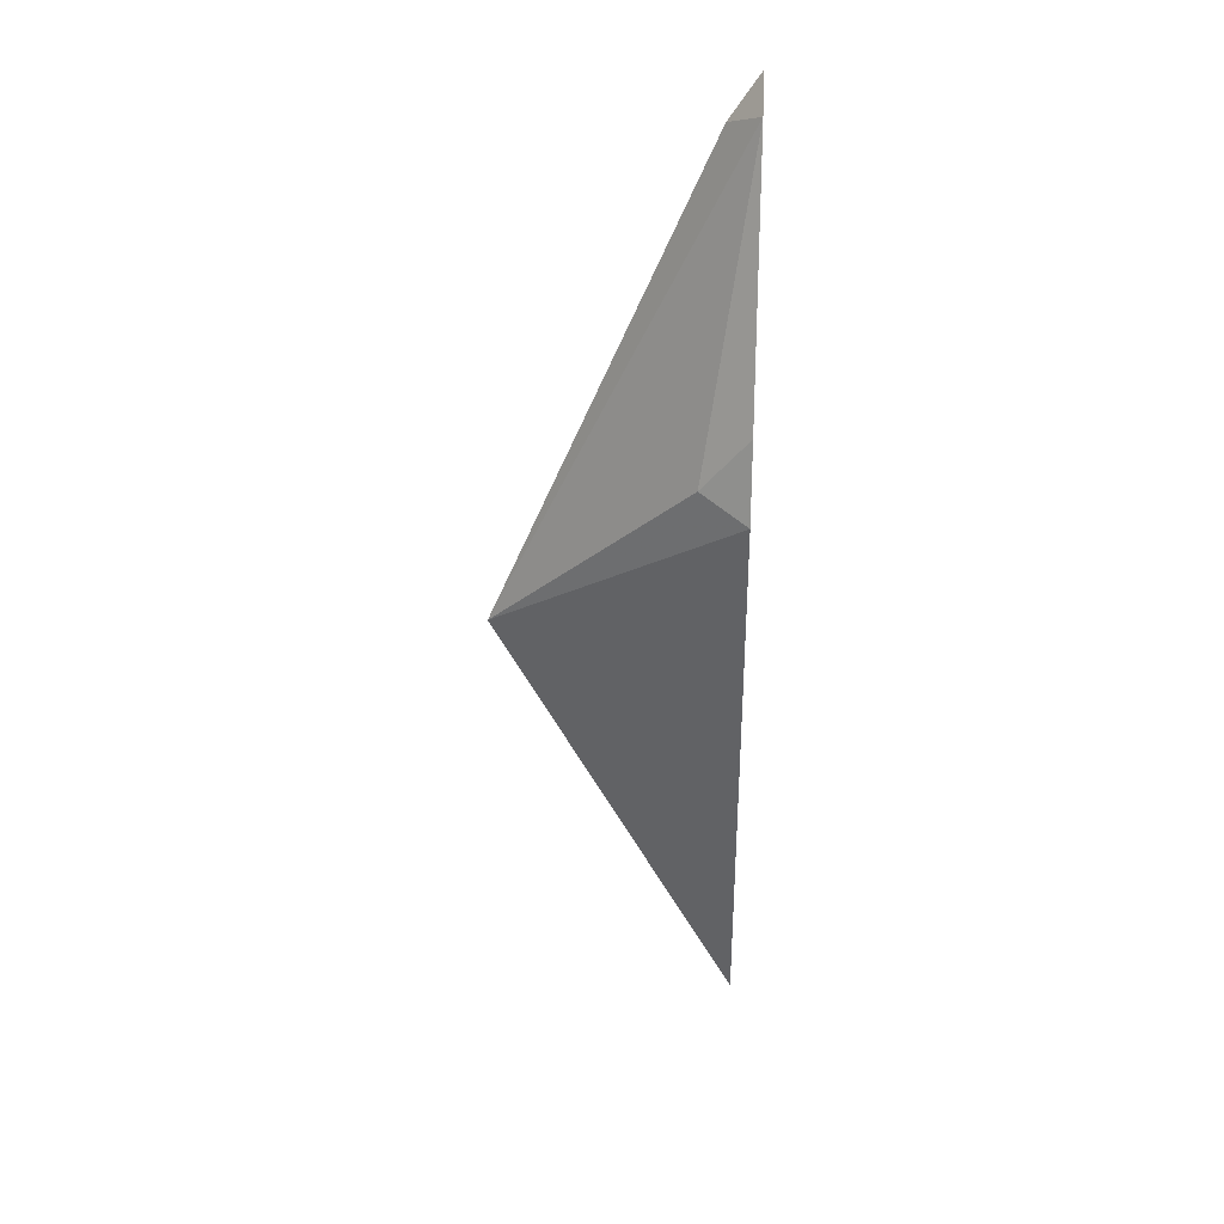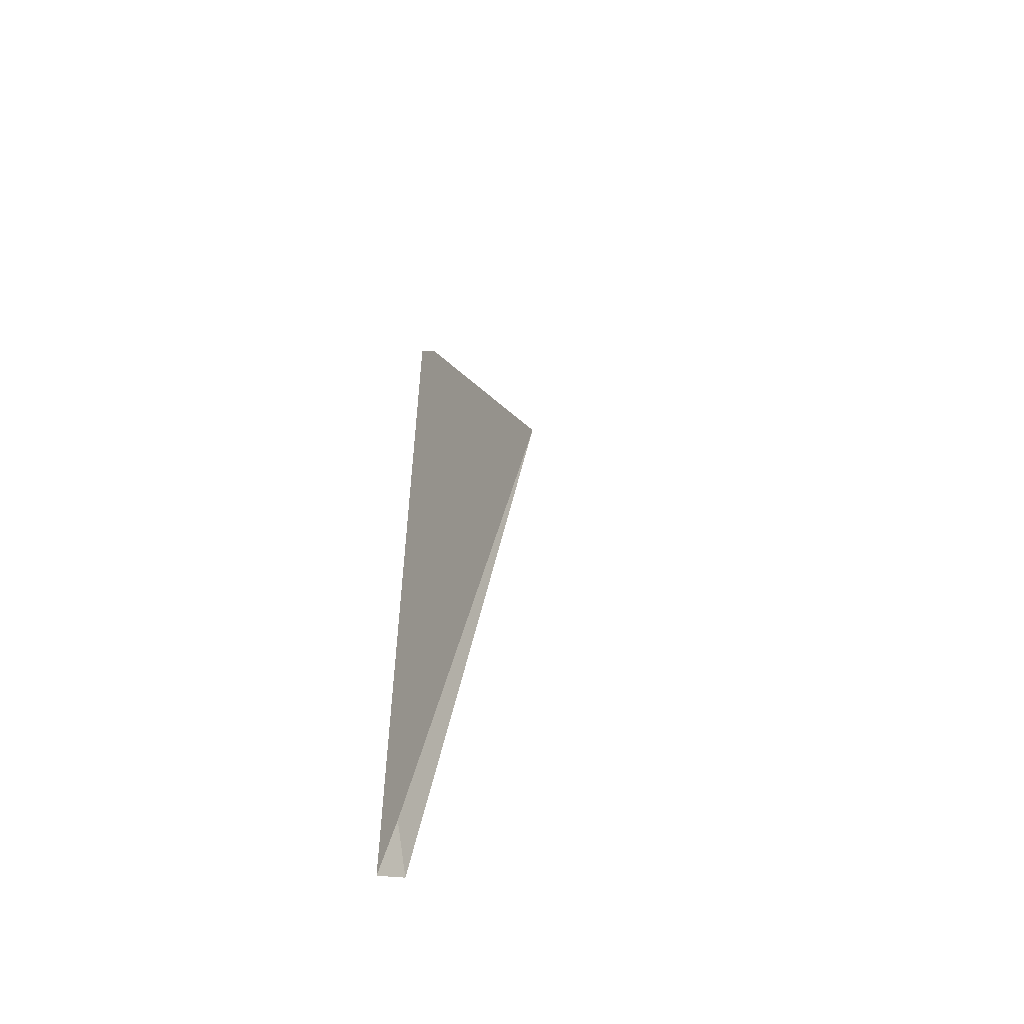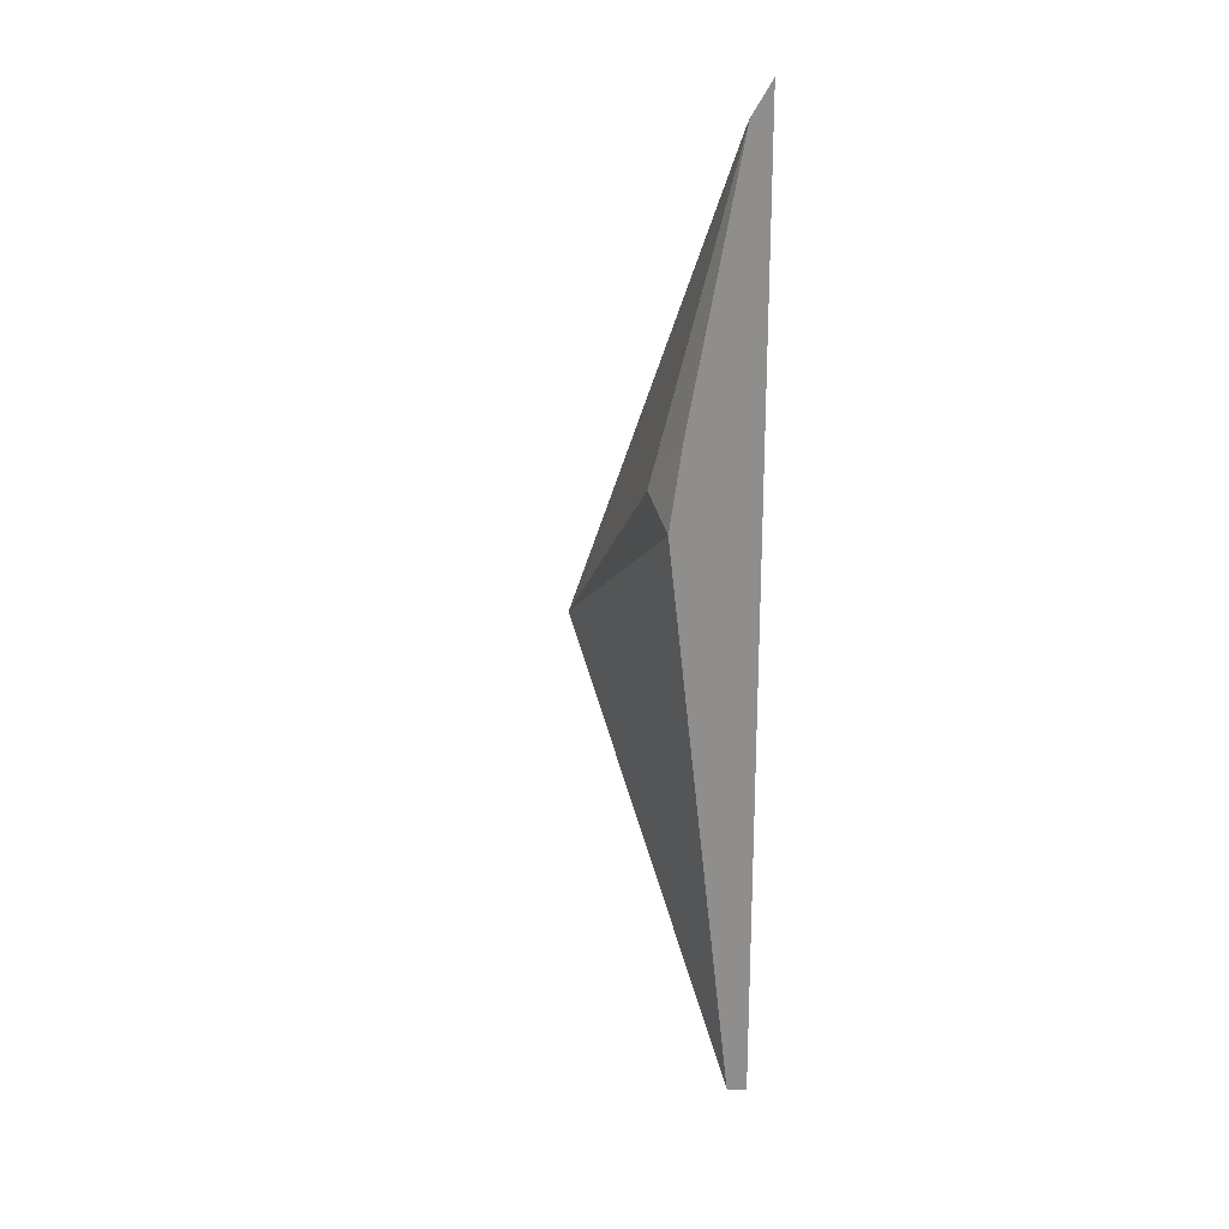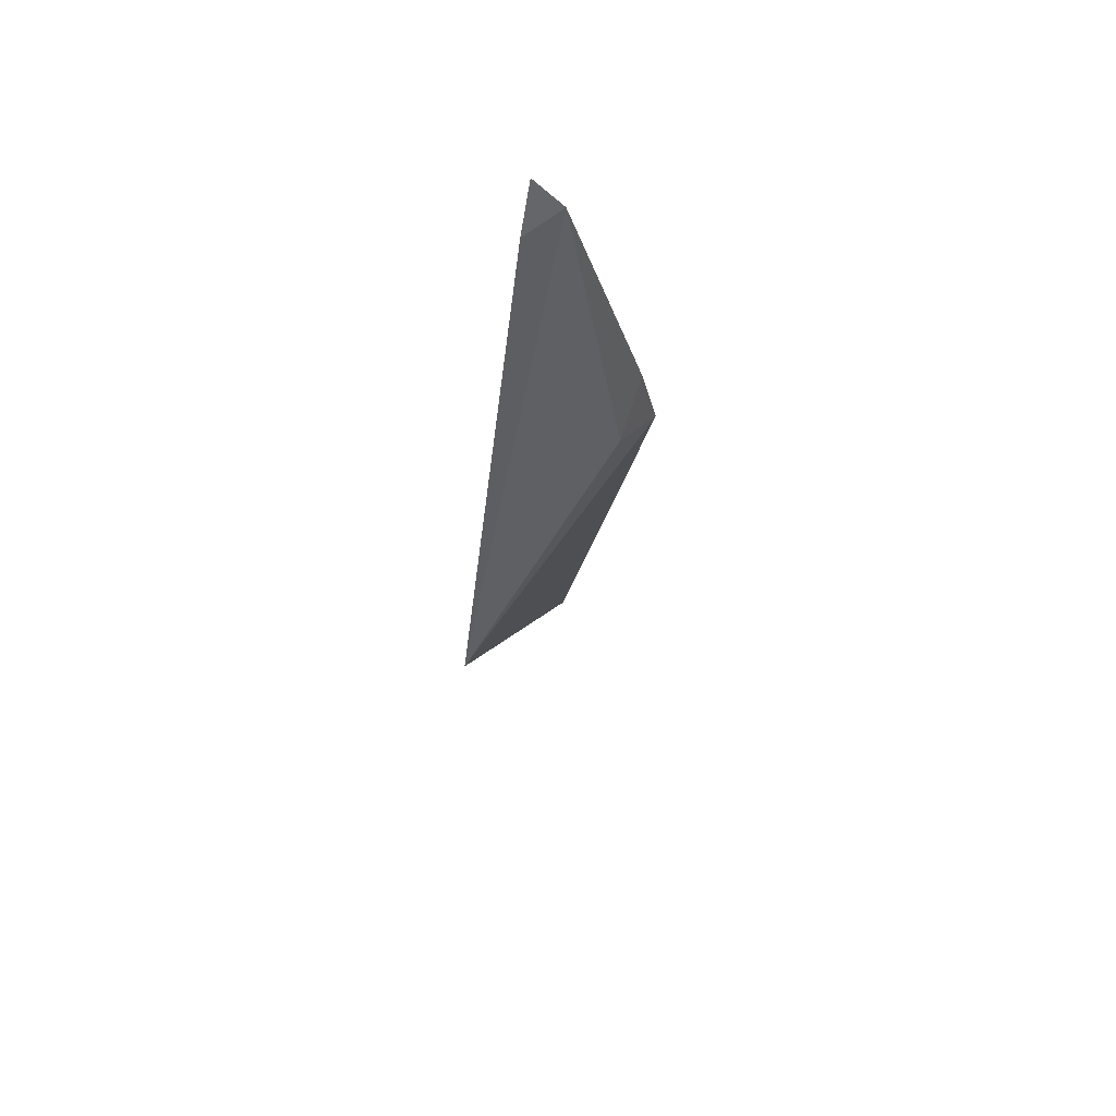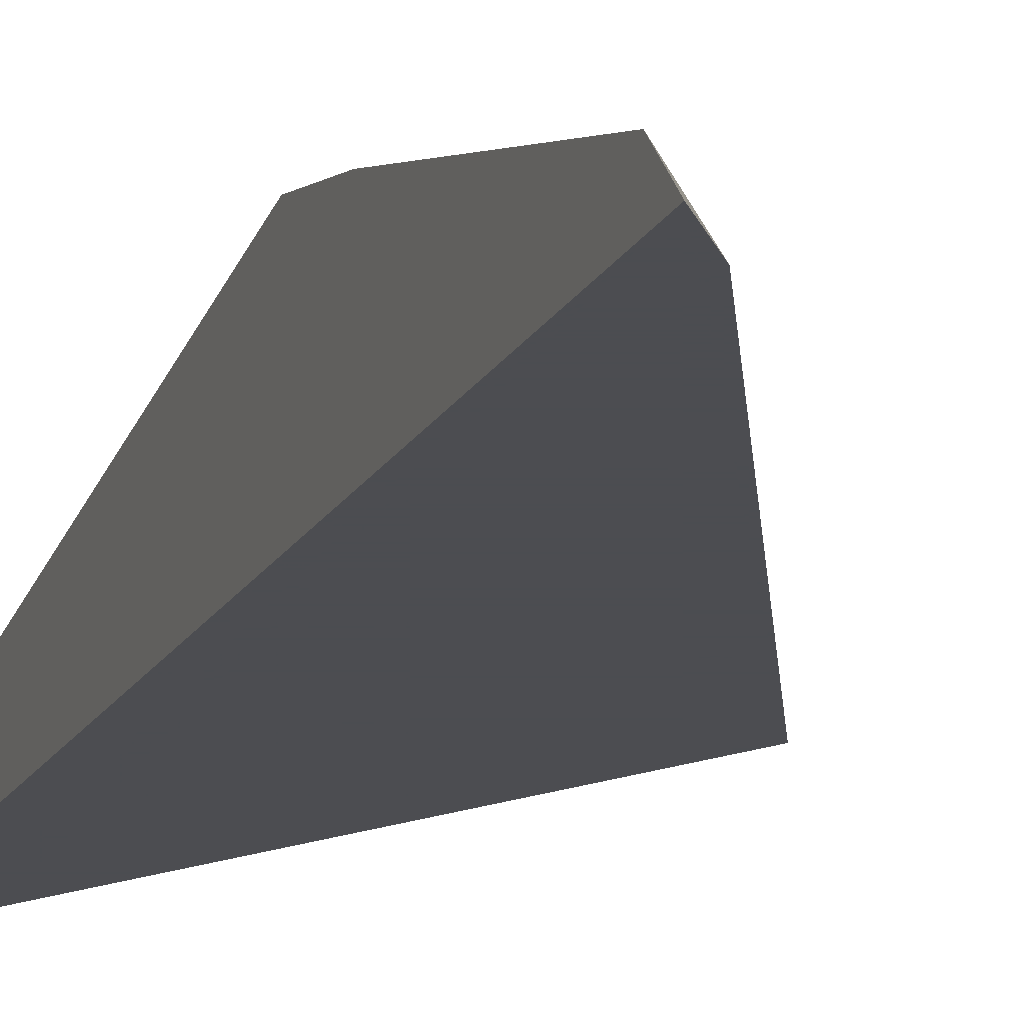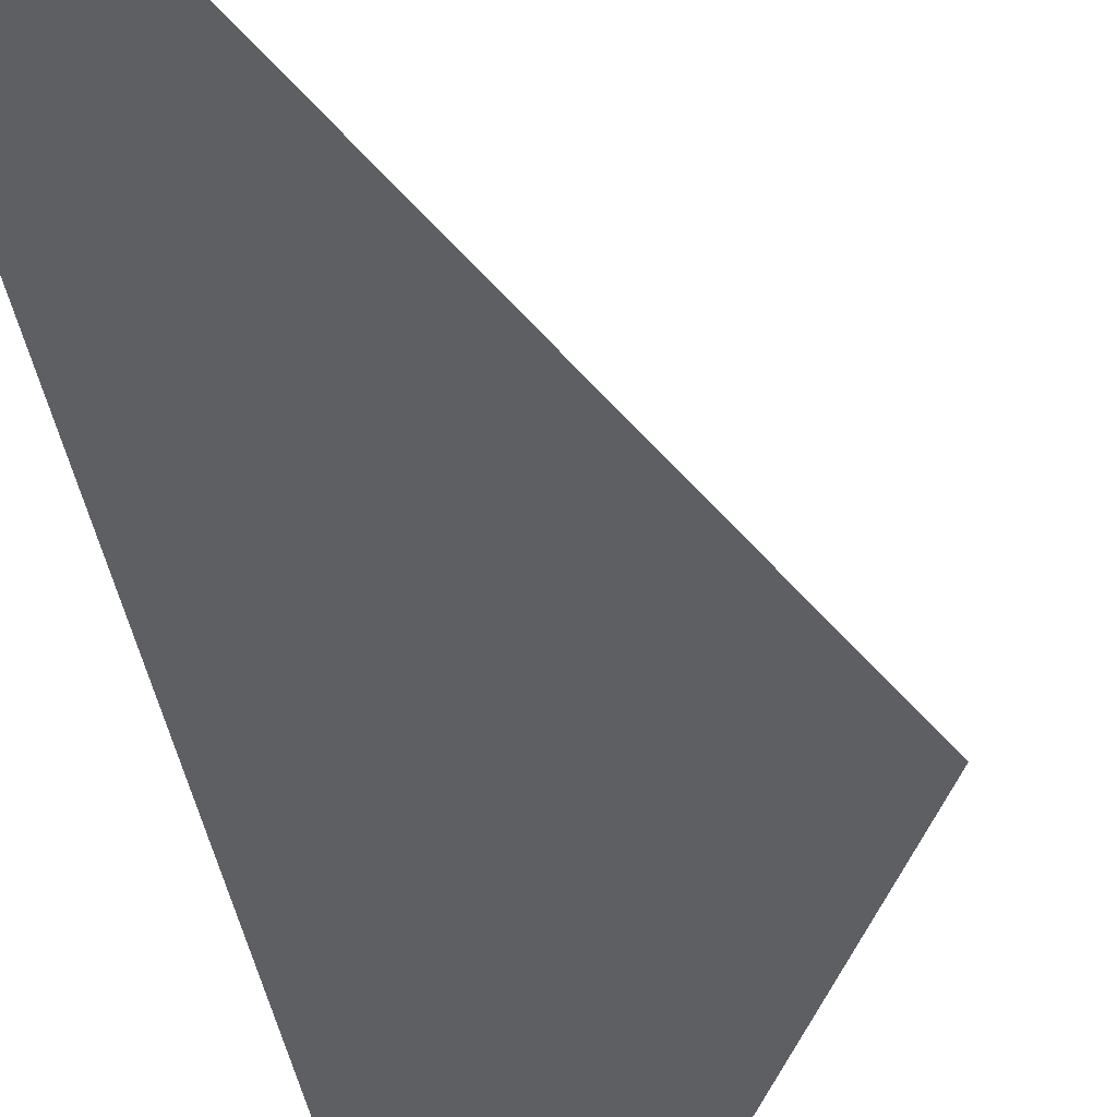
<metadata>
{"format":"obj","ext":"obj","renderer":"f3d","projection":"perspective","resolution":1024,"background":"white","views":[{"elev":31.6,"azim":2.7,"up":"+Y"},{"elev":-56.4,"azim":-125.5,"up":"+Y"},{"elev":22.5,"azim":44.2,"up":"+Y"},{"elev":68.6,"azim":-72.7,"up":"+Y"},{"elev":-16.1,"azim":160.9,"up":"+Z"},{"elev":-40.4,"azim":-169.6,"up":"+Z"}]}
</metadata>
<code>
v -0.3308 0.1287 0.5961
v -0.3341 0.1236 0.5961
v -0.3308 0.1253 0.5995
v -0.3308 0.019 0.5961
v -0.3581 0.06821 0.5961
v -0.3359 0.09044 0.6072
v -0.3308 0.09657 0.6079
v -0.3308 0.02068 0.5995
v -0.3341 0.02404 0.5961
v -0.3308 0.08785 0.6098
f 3 6 7
f 6 10 7
f 5 10 6
f 5 8 10
f 5 9 8
f 4 8 9
f 3 5 6
f 2 5 3
f 1 3 7
f 1 9 5
f 1 4 9
f 1 8 4
f 1 10 8
f 1 7 10
f 1 5 2
f 1 2 3

</code>
